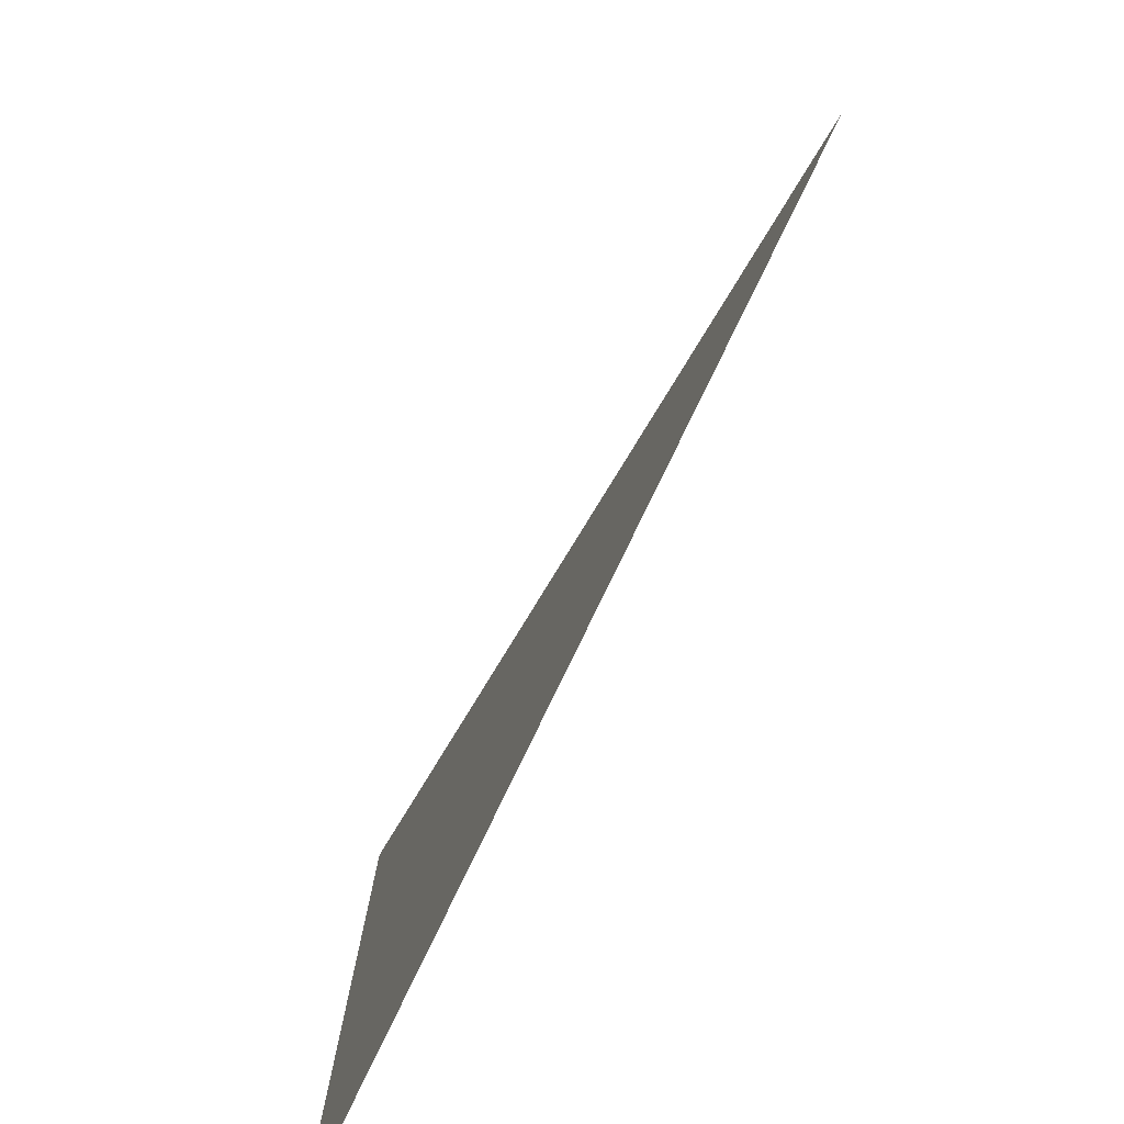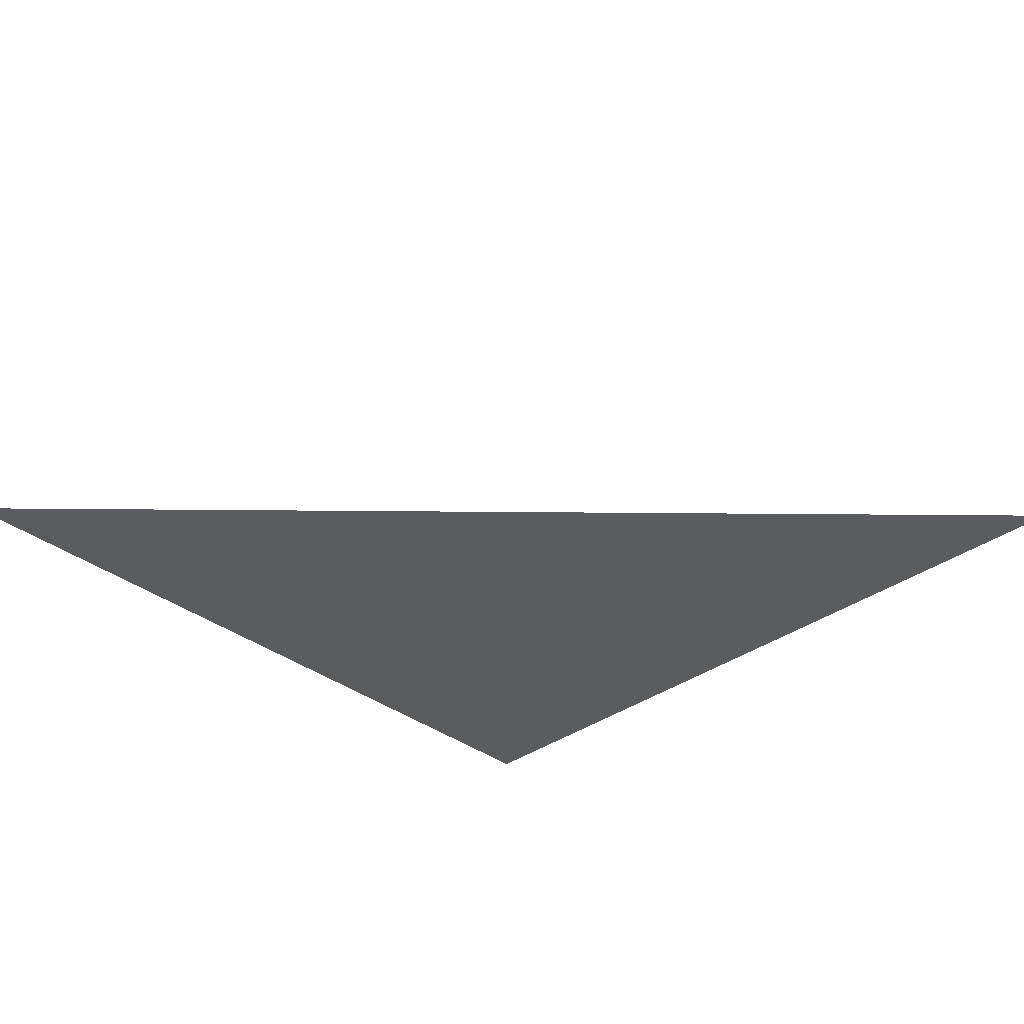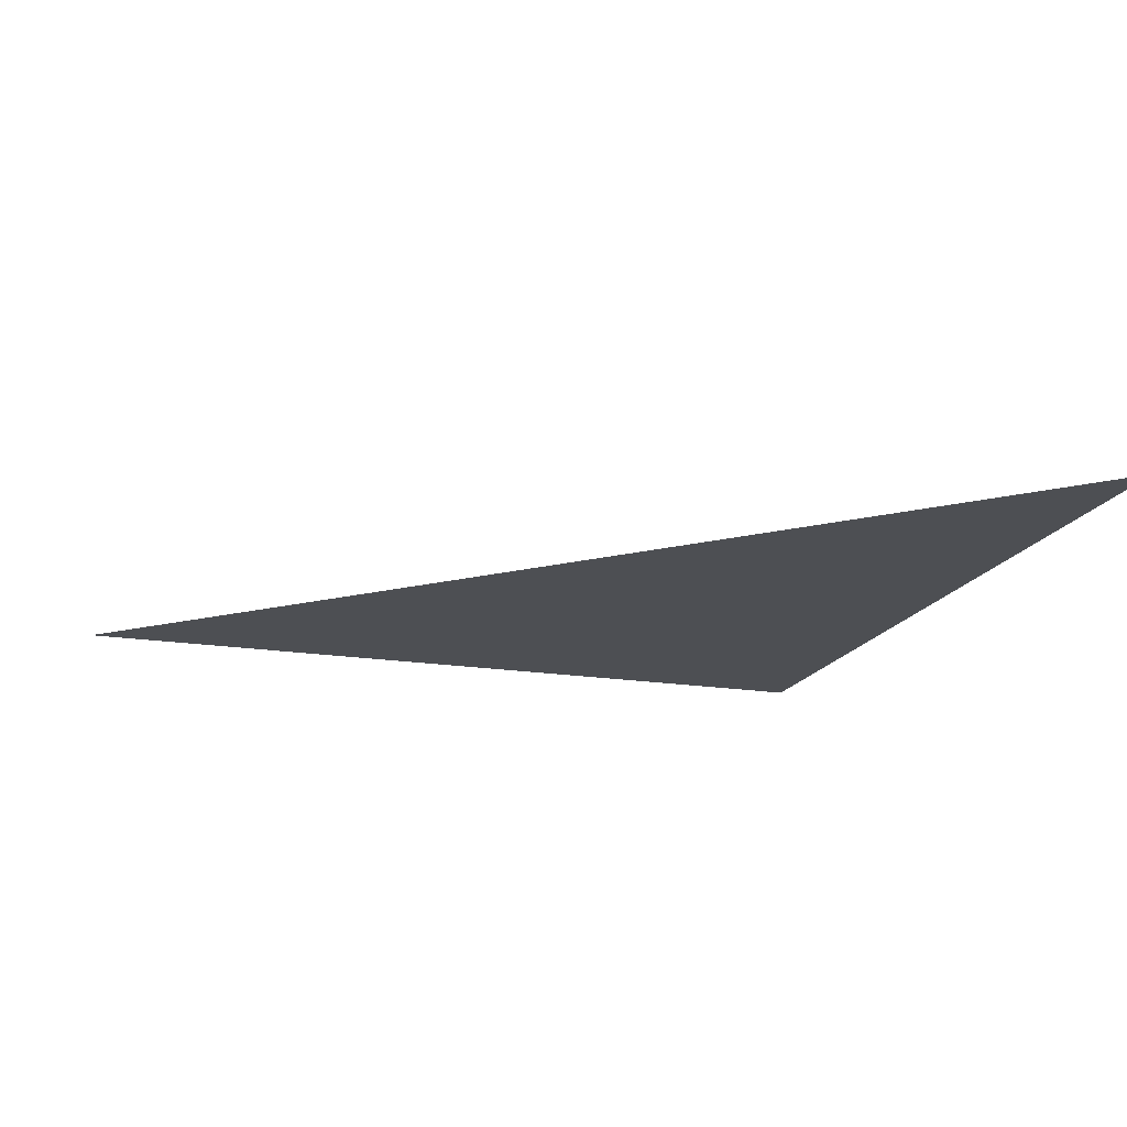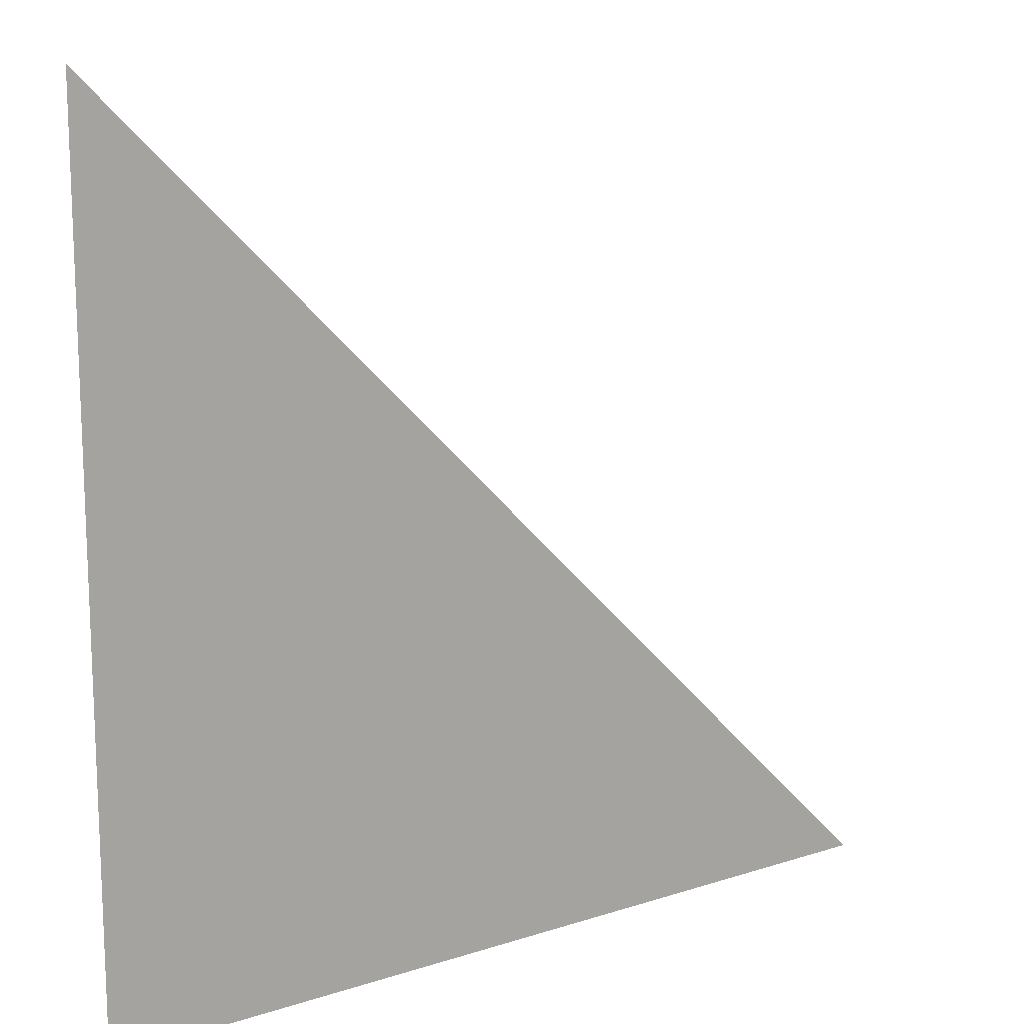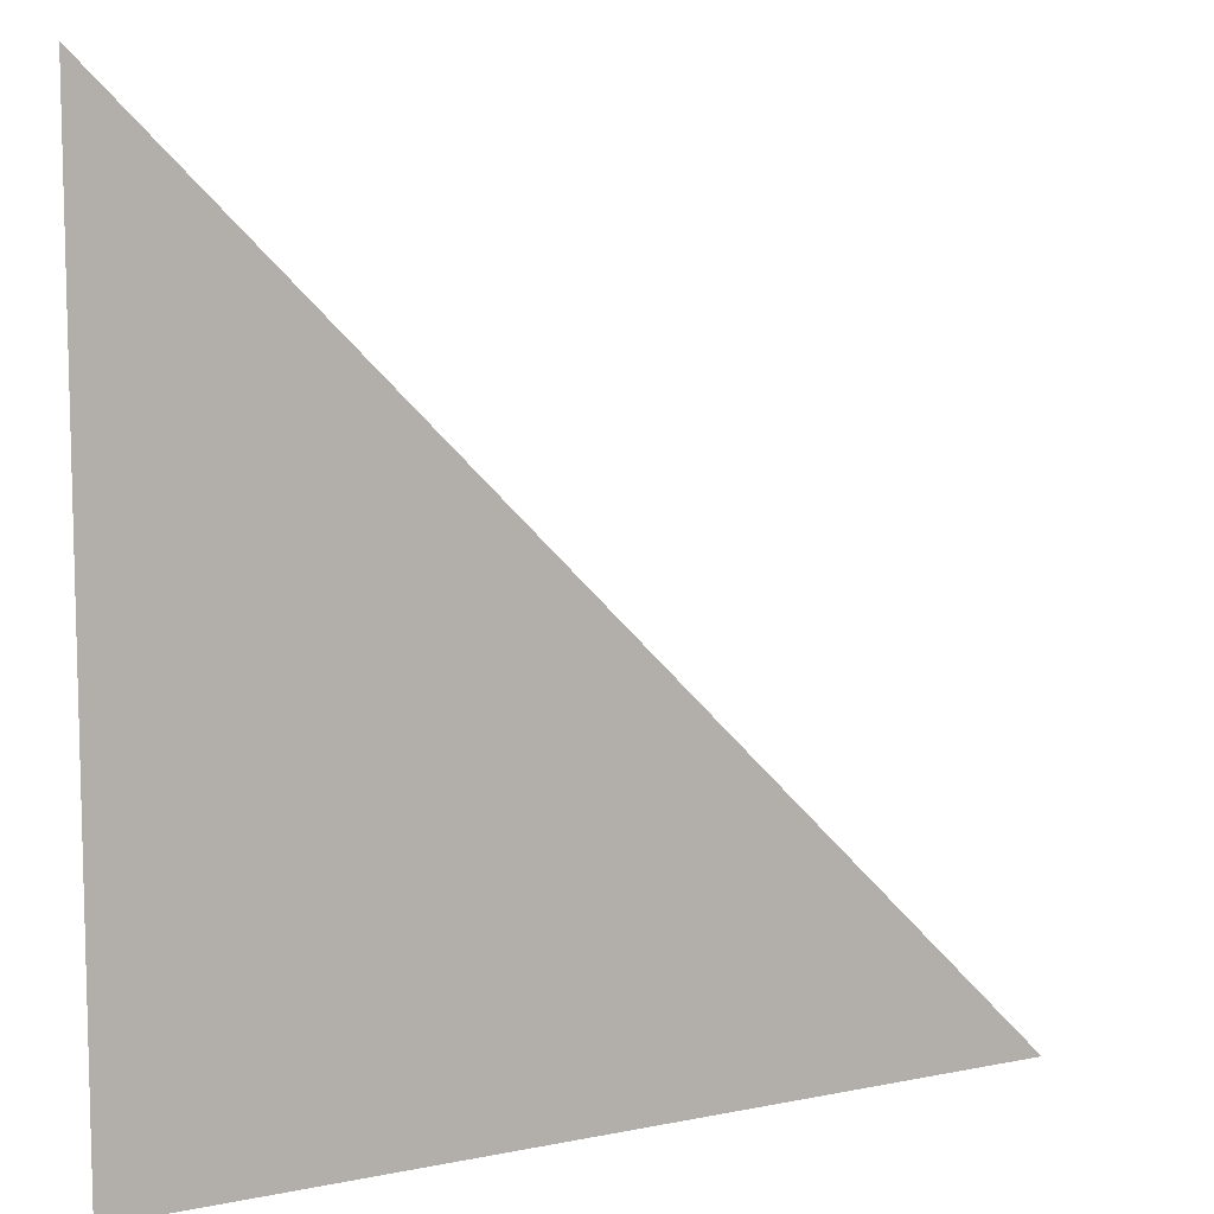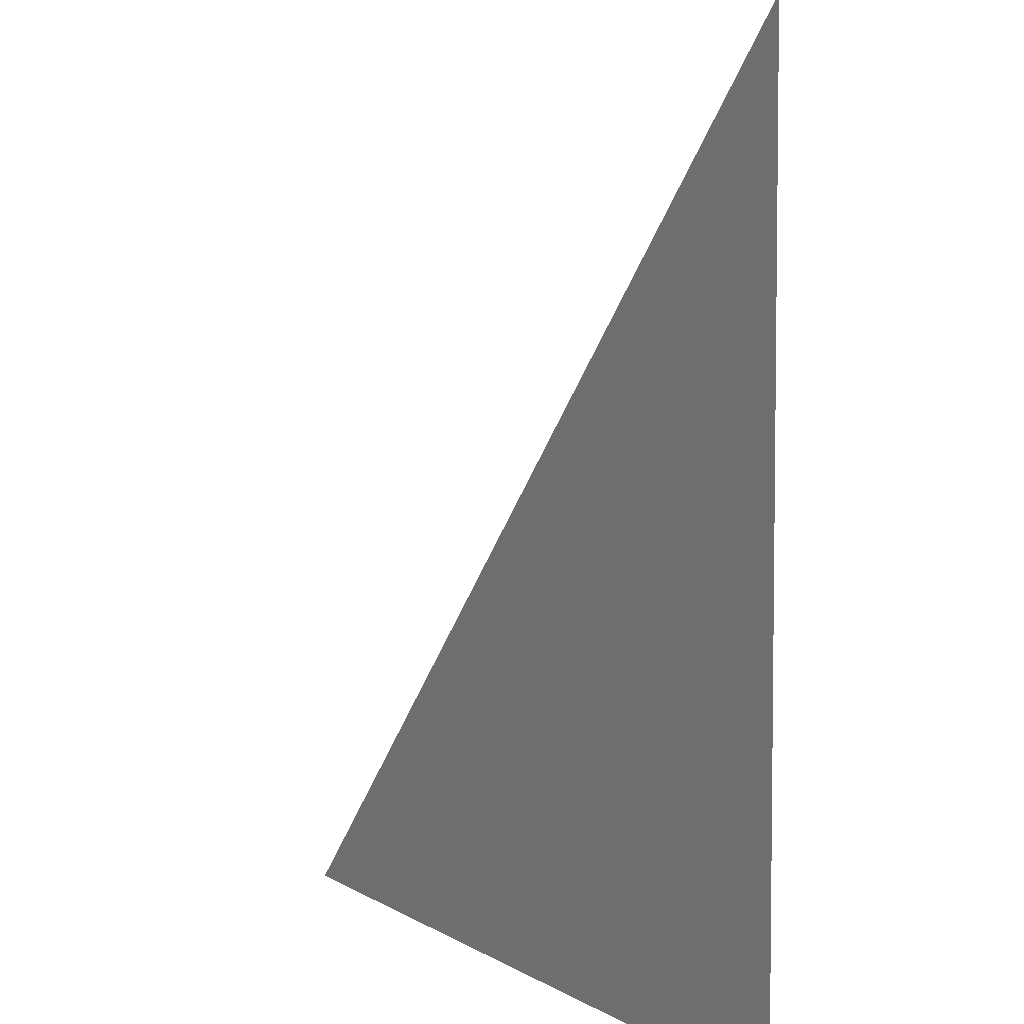
<metadata>
{"format":"obj","ext":"obj","renderer":"f3d","projection":"perspective","resolution":1024,"background":"white","views":[{"elev":-79.1,"azim":-115.7,"up":"+Z"},{"elev":-34.9,"azim":-45.7,"up":"+Y"},{"elev":-17.5,"azim":-18.2,"up":"+Y"},{"elev":14.6,"azim":145.0,"up":"+Z"},{"elev":9.3,"azim":151.7,"up":"+Z"},{"elev":4.9,"azim":61.7,"up":"+Z"}]}
</metadata>
<code>
v  -400 -1.629e-05 200
v  -200 1.629e-05 400
v  -200 -1.629e-05 200
g Plane.002
f 1 2 3

</code>
